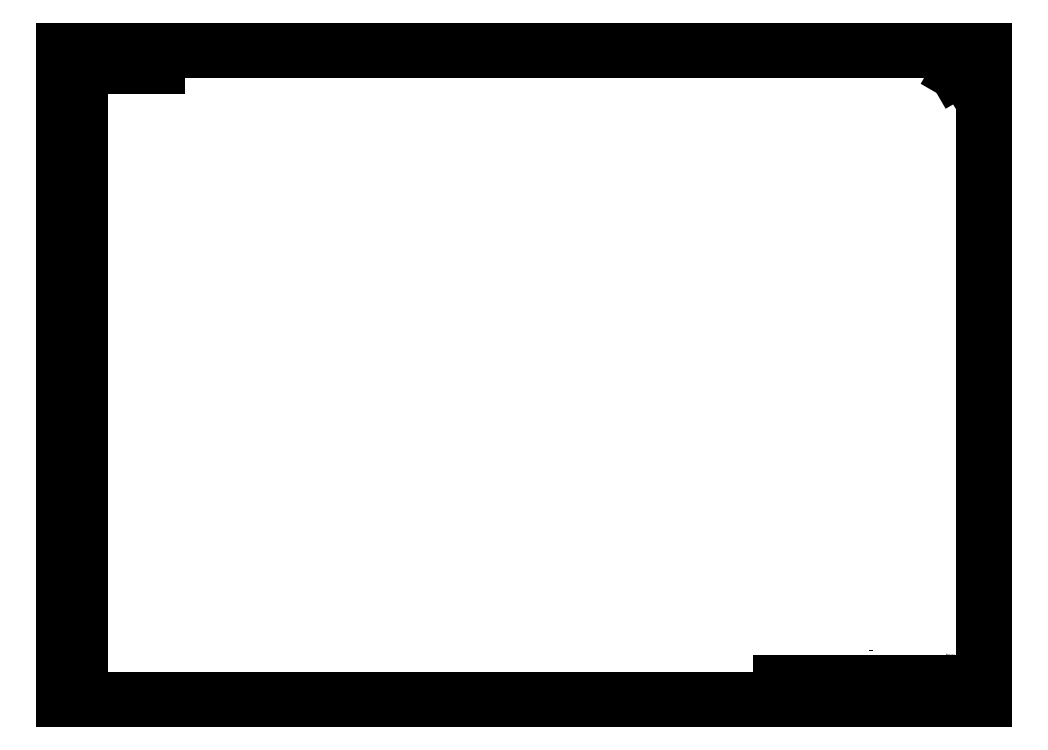
<metadata>
{"format":"dxf","ext":"dxf","renderer":"ezdxf+matplotlib","layout":"modelspace","background":"white","min_lineweight":24,"dpi":150}
</metadata>
<code>
0
SECTION
2
ENTITIES
0
MTEXT
8
0
10
705.5
20
38.8
30
0
40
2.6
41
100
71
1
72
2
1
\U+0414\U+0430\U+0442\U+0430
7
unicode2
50
0
73
1
44
1
0
LINE
8
0
10
630
20
3.1e-15
30
0
11
630
21
5
31
0
0
MTEXT
8
0
10
805.4
20
581.4
30
0
40
5
41
100
71
1
72
2
1
3,2
7
unicode2
50
0
73
1
44
1
0
ARC
8
0
10
821.1
20
572.2
30
0
40
5.325
50
150
51
210
0
LINE
8
0
10
810.9
20
569.6
30
0
11
814.9
21
576.5
31
0
0
ARC
8
0
10
819.2
20
572.2
30
0
40
5.325
50
330
51
30.01
0
LINE
8
0
10
820
20
569.6
30
0
11
824
21
576.5
31
0
0
LINE
8
0
10
820
20
569.6
30
0
11
817.5
21
573.9
31
0
0
LINE
8
0
10
810.9
20
569.6
30
0
11
808.4
21
573.9
31
0
0
LINE
8
0
10
835
20
589
30
0
11
835
21
5
31
0
0
LINE
8
0
10
840
20
594
30
0
11
840
21
4e-15
31
0
0
LINE
8
0
10
630
20
589
30
0
11
630
21
594
31
0
0
LINE
8
0
10
835
20
297
30
0
11
840
21
297
31
0
0
LINE
8
0
10
20
20
150
30
0
11
8
21
150
31
0
0
LINE
8
0
10
8
20
5
30
0
11
8
21
150
31
0
0
LINE
8
0
10
20
20
115
30
0
11
8
21
115
31
0
0
LINE
8
0
10
20
20
90
30
0
11
8
21
90
31
0
0
LINE
8
0
10
20
20
65
30
0
11
8
21
65
31
0
0
LINE
8
0
10
20
20
30
30
0
11
8
21
30
31
0
0
LINE
8
0
10
13
20
5
30
0
11
13
21
150
31
0
0
LINE
8
0
10
20
20
575
30
0
11
90
21
575
31
0
0
LINE
8
0
10
90
20
575
30
0
11
90
21
589
31
0
0
LINE
8
0
10
0
20
3e-15
30
0
11
0
21
594
31
0
0
LINE
8
0
10
20
20
5
30
0
11
20
21
589
31
0
0
LINE
8
0
10
20
20
469
30
0
11
8
21
469
31
0
0
LINE
8
0
10
20
20
529
30
0
11
8
21
529
31
0
0
LINE
8
0
10
13
20
469
30
0
11
13
21
589
31
0
0
LINE
8
0
10
8
20
469
30
0
11
8
21
589
31
0
0
LINE
8
0
10
0
20
297
30
0
11
20
21
297
31
0
0
LINE
8
0
10
0
20
594
30
0
11
840
21
594
31
0
0
LINE
8
0
10
8
20
589
30
0
11
835
21
589
31
0
0
LINE
8
0
10
840
20
4e-15
30
0
11
0
21
0
31
0
0
LINE
8
0
10
835
20
5
30
0
11
8
21
5
31
0
0
MTEXT
8
0
10
802.9
20
41.3
30
0
40
2.8
41
100
71
7
72
2
1
\U+041c\U+0430\U+0441\U+0441\U+0430
7
unicode2
50
0
73
1
44
1
0
MTEXT
8
0
10
817.6
20
41.24
30
0
40
2.8
41
100
71
7
72
2
1
\U+041c\U+0430\U+0441\U+0448\U+0442\U+0430\U+0431
7
unicode2
50
0
73
1
44
1
0
MTEXT
8
0
10
805.6
20
34.92
30
0
40
4
41
100
71
1
72
2
1
_
7
unicode2
50
0
73
1
44
1
0
MTEXT
8
0
10
786.4
20
34.98
30
0
40
4
41
100
71
1
72
2
1
_
7
unicode2
50
0
73
1
44
1
0
MTEXT
8
0
10
786.7
20
21.33
30
0
40
2.8
41
100
71
7
72
2
1
\U+041b\U+0438\U+0441\U+0442
7
unicode2
50
0
73
1
44
1
0
MTEXT
8
0
10
806.6
20
21.48
30
0
40
2.8
41
100
71
7
72
2
1
\U+041b\U+0438\U+0441\U+0442\U+043e\U+0432
7
unicode2
50
0
73
1
44
1
0
MTEXT
8
0
10
716.1
20
11.1
30
0
40
3.5
41
100
71
7
72
2
1
_
7
unicode2
50
0
73
1
44
1
0
MTEXT
8
0
10
729.7
20
15.17
30
0
40
3.5
41
100
71
7
72
2
1
_
7
unicode2
50
0
73
1
44
1
0
MTEXT
8
0
10
729.7
20
7.131
30
0
40
3.5
41
100
71
7
72
2
1
_
7
unicode2
50
0
73
1
44
1
0
MTEXT
8
0
10
787.3
20
12.84
30
0
40
5
41
100
71
1
72
2
1
_
7
unicode2
50
0
73
1
44
1
0
MTEXT
8
0
10
725.1
20
27.48
30
0
40
5
41
100
71
7
72
2
1
_
7
unicode2
50
0
73
1
44
1
0
MTEXT
8
0
10
733
20
49.18
30
0
40
7
41
100
71
7
72
2
1
_
7
unicode2
50
0
73
1
44
1
0
MTEXT
8
0
10
733
20
1.5
30
0
40
2.8
41
100
71
7
72
2
1
\U+041a\U+043e\U+043f\U+0438\U+0440\U+043e\U+0432\U+0430\U+043b
7
unicode2
50
0
73
1
44
1
0
MTEXT
8
0
10
86.29
20
584.2
30
0
40
5
41
100
71
7
72
2
1
_
7
unicode2
50
180
73
1
44
1
0
LINE
8
0
10
420
20
589
30
0
11
420
21
594
31
0
0
LINE
8
0
10
210
20
589
30
0
11
210
21
594
31
0
0
LINE
8
0
10
630
20
5
30
0
11
630
21
-1.106e-13
31
0
0
LINE
8
0
10
420
20
5
30
0
11
420
21
5.99e-14
31
0
0
LINE
8
0
10
210
20
5
30
0
11
210
21
3.1e-15
31
0
0
MTEXT
8
0
10
11.79
20
546.9
30
0
40
2.8
41
100
71
7
72
2
1
\U+041f\U+0435\U+0440\U432\~\U+043f\U+0440\U+0438\U+043c\U+0435\U+043d.
7
unicode
50
90
73
1
44
1
0
MTEXT
8
0
10
12
20
493
30
0
40
2.8
41
100
71
7
72
2
1
\U+0421\U+043f\U+0440\U+0430\U432\~N
7
unicode
50
90
73
1
44
1
0
MTEXT
8
0
10
11.76
20
119.9
30
0
40
2.8
41
100
71
7
72
2
1
\U+041f\U+043e\U+0434\U+043f.\~\U+0438\~\U+0434\U+0430\U+0442\U+0430
7
unicode
50
90
73
1
44
1
0
MTEXT
8
0
10
12
20
90.93
30
0
40
2.8
41
100
71
7
72
2
1
\U+0418\U+043d\U432\~N\~\U+0434\U+0443\U+0431\U+043b.
7
unicode
50
90
73
1
44
1
0
MTEXT
8
0
10
12
20
34.52
30
0
40
2.8
41
100
71
7
72
2
1
\U+041f\U+043e\U+0434\U+043f.\~\U+0438\~\U+0434\U+0430\U+0442\U+0430
7
unicode
50
90
73
1
44
1
0
MTEXT
8
0
10
12
20
5.878
30
0
40
2.8
41
100
71
7
72
2
1
\U+0418\U+043d\U432\~N\~\U+043f\U+043e\U+0434\U+043b.
7
unicode
50
90
73
1
44
1
0
MTEXT
8
0
10
87.01
20
585.8
30
0
40
5
41
100
71
7
72
2
1
_
7
unicode
50
180
73
0
44
1
0
MTEXT
8
0
10
835.9
20
5.072
30
0
40
1.2
41
100
71
1
72
2
1
KONSEXPERT\~&\~RIBBONSOFT
7
unicode2
50
90
73
1
44
1
0
MTEXT
8
0
10
837.8
20
7.125
30
0
40
1.2
41
100
71
1
72
2
1
OPEN\~SOURCE\~RELEASE
7
unicode2
50
90
73
1
44
1
0
LINE
8
0
10
650
20
15
30
0
11
715
21
15
31
0
0
LINE
8
0
10
825
20
5
30
0
11
825
21
20
31
0
0
LINE
8
0
10
650
20
20
30
0
11
835
21
20
31
0
0
LINE
8
0
10
657
20
5
30
0
11
657
21
20
31
0
0
LINE
8
0
10
667
20
5
30
0
11
667
21
20
31
0
0
LINE
8
0
10
690
20
5
30
0
11
690
21
20
31
0
0
LINE
8
0
10
705
20
5
30
0
11
705
21
20
31
0
0
LINE
8
0
10
650
20
10
30
0
11
715
21
10
31
0
0
LINE
8
0
10
715
20
5
30
0
11
715
21
20
31
0
0
LINE
8
0
10
825
20
12.5
30
0
11
835
21
12.5
31
0
0
LINE
8
0
10
650
20
5
30
0
11
650
21
20
31
0
0
MTEXT
8
0
10
650.4
20
8.467
30
0
40
2.6
41
100
71
1
72
2
1
\U+0418\U+0437\U+043c.
7
unicode
50
0
73
1
44
1
0
MTEXT
8
0
10
657.7
20
8.49
30
0
40
2.6
41
100
71
1
72
2
1
\U+041b\U+0438\U+0441\U442
7
unicode
50
0
73
1
44
1
0
MTEXT
8
0
10
670.8
20
8.675
30
0
40
2.6
41
100
71
1
72
2
1
N\~\U+0434\U+043e\U+043a\U+0443\U+043c.
7
unicode
50
0
73
1
44
1
0
MTEXT
8
0
10
693.4
20
8.962
30
0
40
2.6
41
100
71
1
72
2
1
\U+041f\U+043e\U+0434\U+043f.
7
unicode
50
0
73
1
44
1
0
MTEXT
8
0
10
705.6
20
8.858
30
0
40
2.5
41
100
71
1
72
2
1
\U+0414\U+0430\U+0442\U+0430
7
unicode
50
0
73
0
44
1
0
MTEXT
8
0
10
736.6
20
8.052
30
0
40
7
41
100
71
7
72
2
1
_
7
unicode
50
0
73
0
44
1
0
MTEXT
8
0
10
826.2
20
17.15
30
0
40
2.5
41
100
71
1
72
2
1
\U+041b\U+0438\U+0441\U+0442
7
unicode
50
0
73
0
44
1
0
MTEXT
8
0
10
829
20
11.71
30
0
40
5
41
100
71
1
72
2
1
_
7
unicode
50
0
73
0
44
1
0
MTEXT
8
0
10
791.3
20
1.5
30
0
40
2.8
41
100
71
7
72
2
1
\U+0424\U+043e\U+0440\U+043c\U+0430\U+0442\~\U+04101\~\U+0413\U+041e\U+0421\U+0422\~2.301
7
unicode
50
0
73
1
44
1
0
MTEXT
8
0
10
734.4
20
592.9
30
0
40
3
41
100
71
1
72
2
1
1
7
unicode
50
0
73
1
44
1
0
MTEXT
8
0
10
524.4
20
592.9
30
0
40
3
41
100
71
1
72
2
1
2
7
unicode
50
0
73
1
44
1
0
MTEXT
8
0
10
314.4
20
592.9
30
0
40
3
41
100
71
1
72
2
1
3
7
unicode
50
0
73
1
44
1
0
MTEXT
8
0
10
104.4
20
592.9
30
0
40
3
41
100
71
1
72
2
1
4
7
unicode
50
0
73
1
44
1
0
MTEXT
8
0
10
734.4
20
3.987
30
0
40
3
41
100
71
1
72
2
1
1
7
unicode
50
0
73
1
44
1
0
MTEXT
8
0
10
524.4
20
3.987
30
0
40
3
41
100
71
1
72
2
1
2
7
unicode
50
0
73
1
44
1
0
MTEXT
8
0
10
314.4
20
3.987
30
0
40
3
41
100
71
1
72
2
1
3
7
unicode
50
0
73
1
44
1
0
MTEXT
8
0
10
104.4
20
3.987
30
0
40
3
41
100
71
1
72
2
1
4
7
unicode
50
0
73
1
44
1
0
MTEXT
8
0
10
8.478
20
165.9
30
0
40
4
41
100
71
1
72
2
1
A
7
unicode
50
0
73
1
44
1
0
MTEXT
8
0
10
836.1
20
165.9
30
0
40
4
41
100
71
1
72
2
1
A
7
unicode
50
0
73
1
44
1
0
MTEXT
8
0
10
8.478
20
453.5
30
0
40
4
41
100
71
1
72
2
1
B
7
unicode
50
0
73
1
44
1
0
MTEXT
8
0
10
836.1
20
453.5
30
0
40
4
41
100
71
1
72
2
1
B
7
unicode
50
0
73
1
44
1
0
MTEXT
8
0
10
9.228
20
66.41
30
0
40
2.8
41
100
71
1
72
2
1
\U+0412\U+0437\U+0430\U+043c.\~\U+0438\U+043d\U432N
7
unicode
50
90
73
0
44
1
0
ENDSEC
0
EOF

</code>
